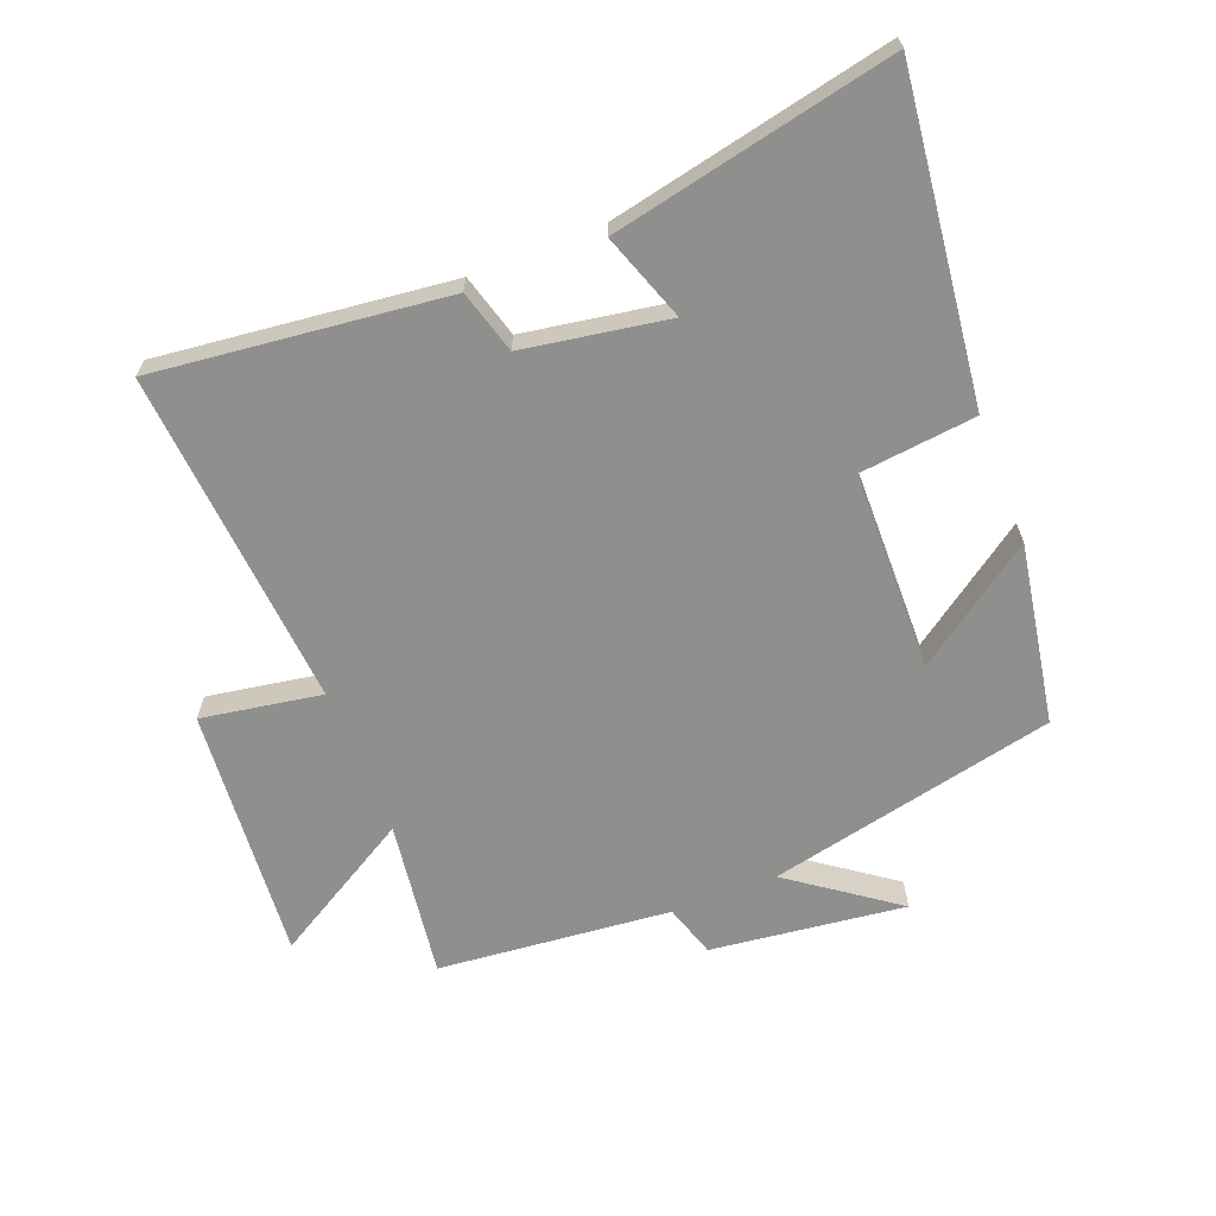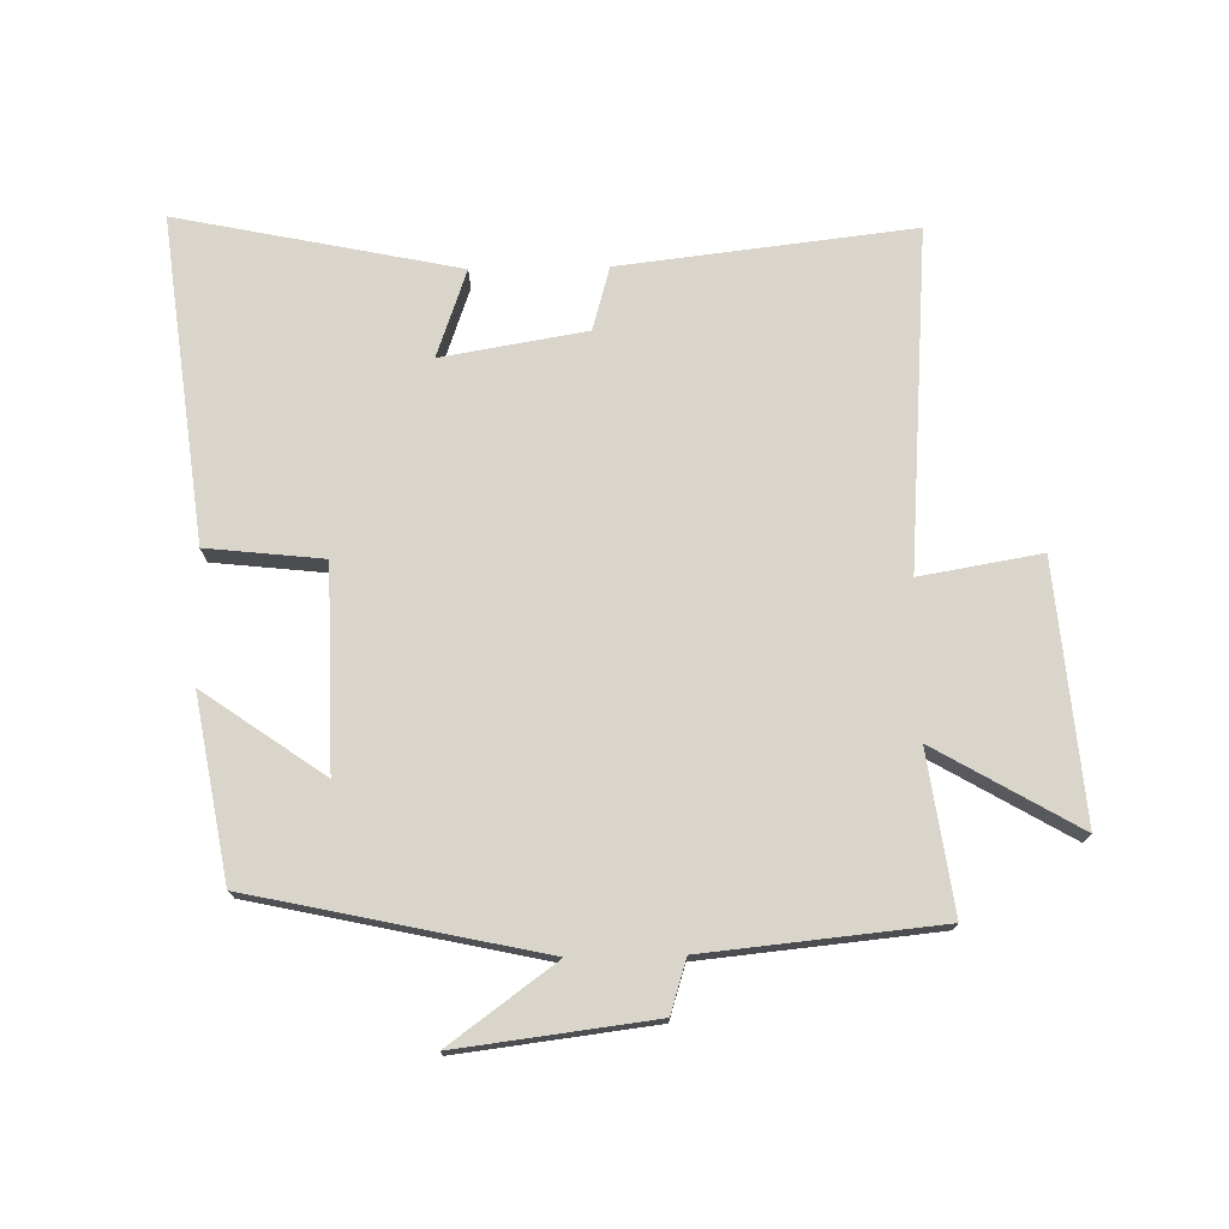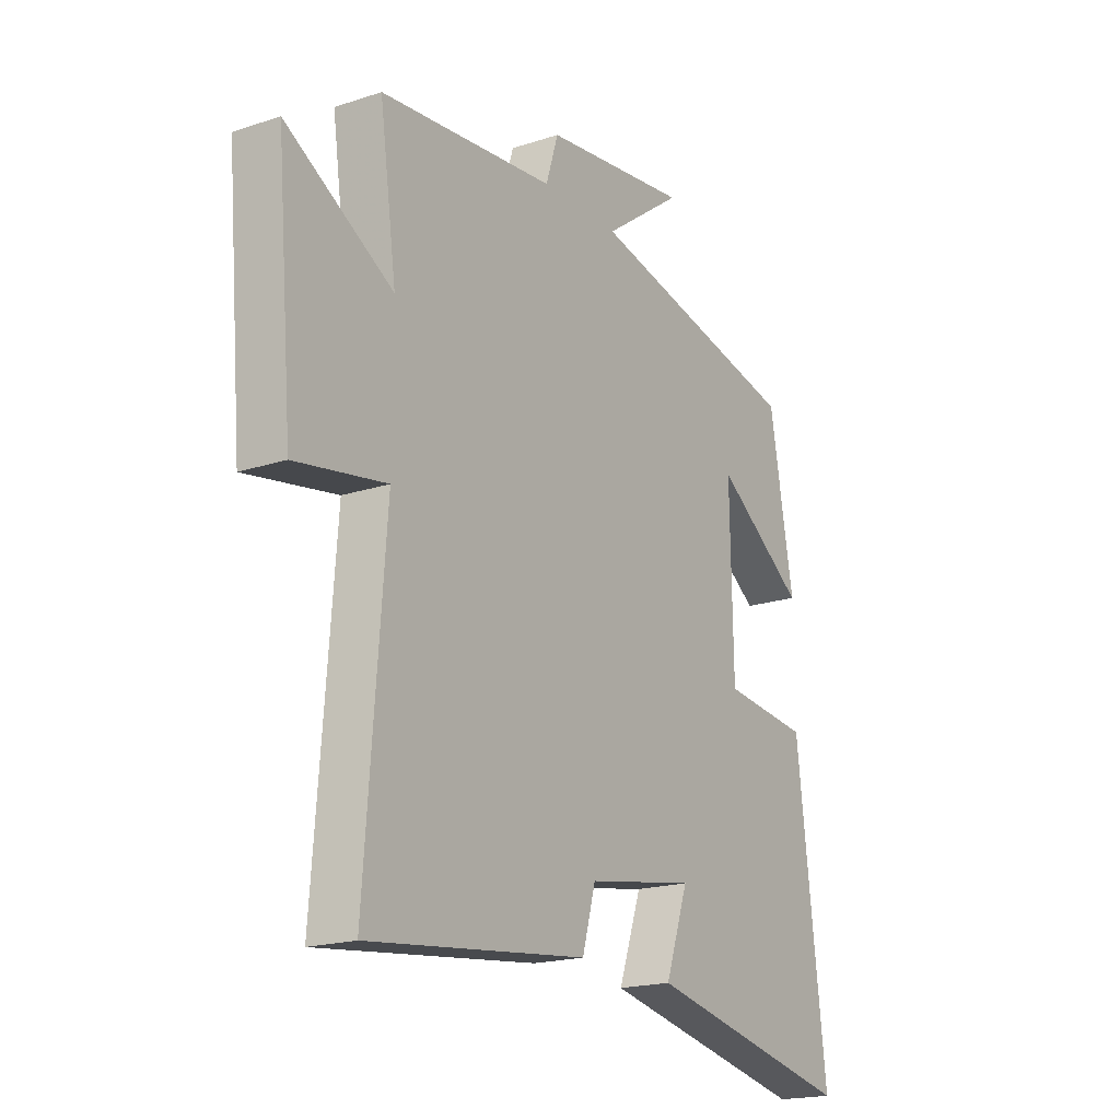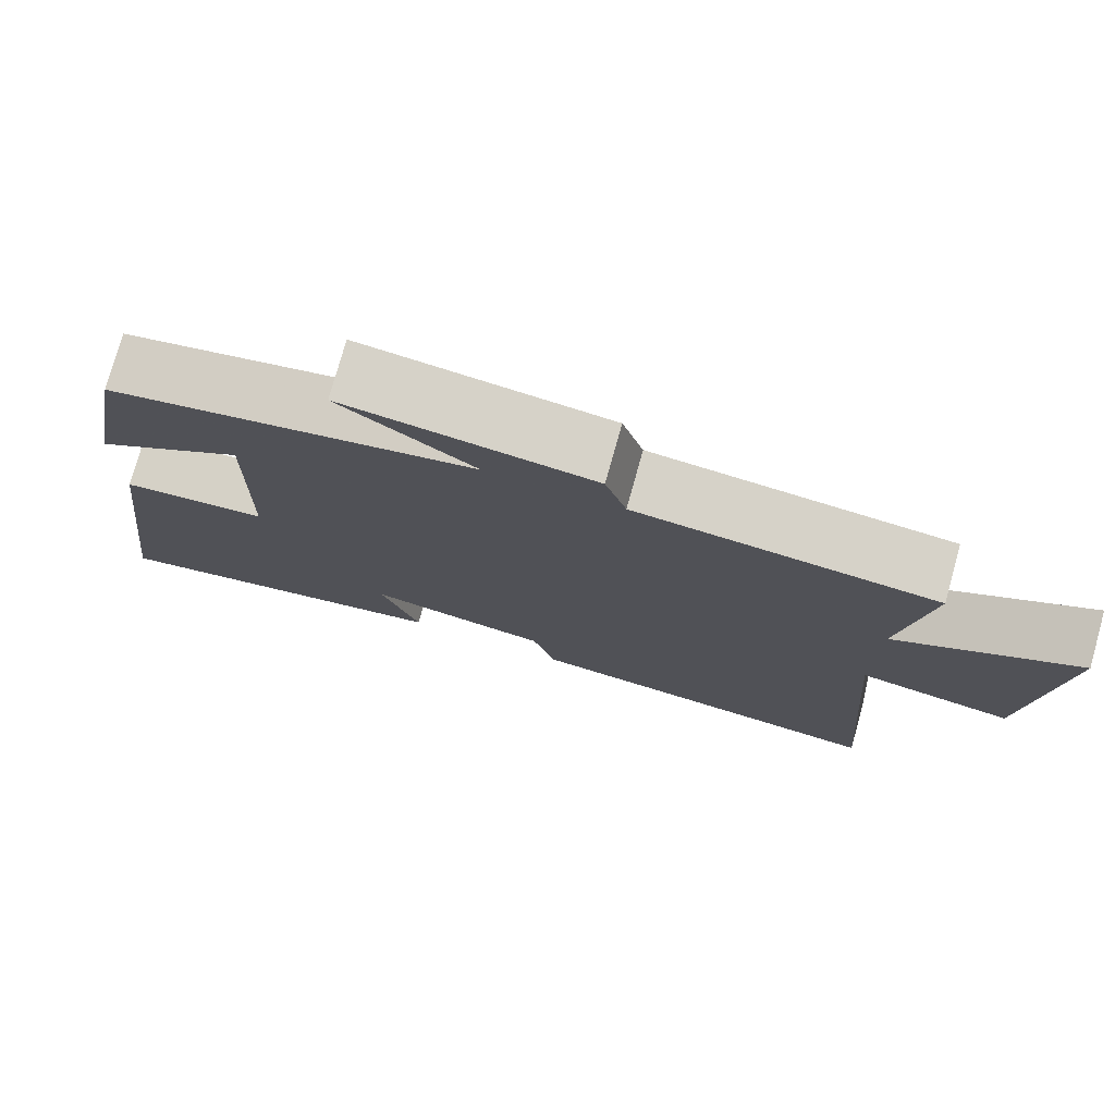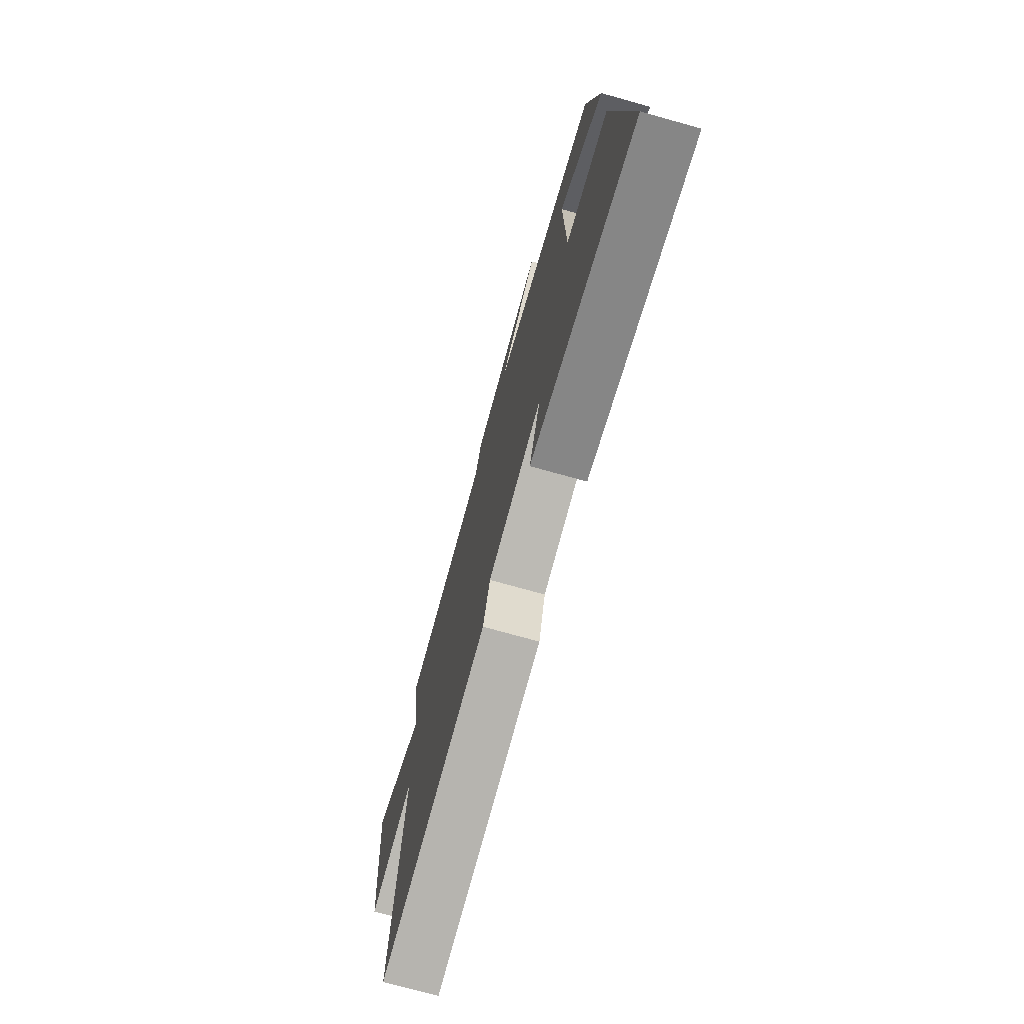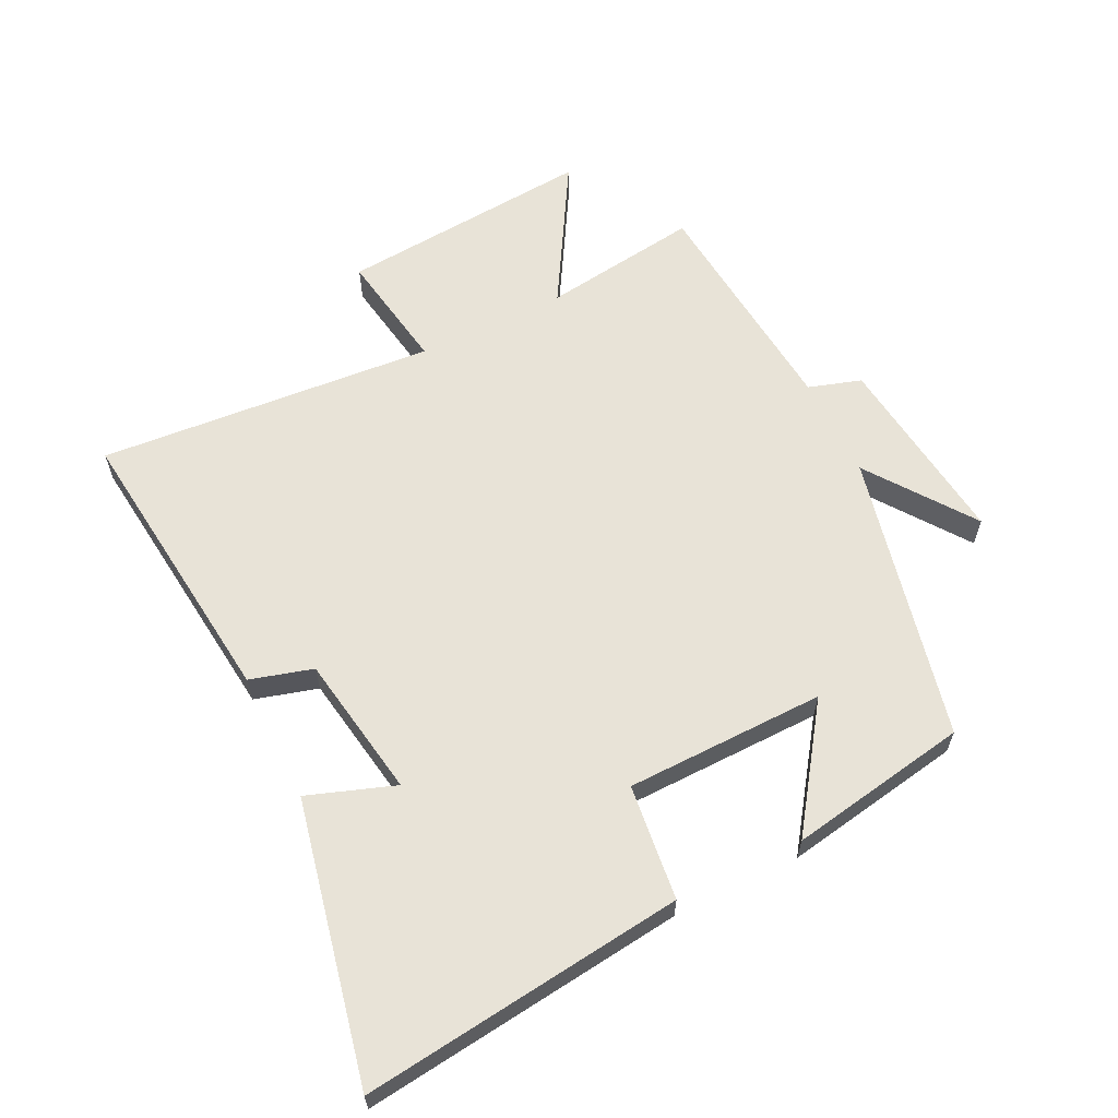
<metadata>
{"format":"obj","ext":"obj","renderer":"f3d","projection":"perspective","resolution":1024,"background":"white","views":[{"elev":-65.1,"azim":-158.5,"up":"+Y"},{"elev":74.3,"azim":-1.1,"up":"+Y"},{"elev":-18.9,"azim":122.1,"up":"+Z"},{"elev":77.0,"azim":15.6,"up":"+Z"},{"elev":-73.9,"azim":-105.6,"up":"+Z"},{"elev":61.8,"azim":-116.0,"up":"+Y"}]}
</metadata>
<code>
v 0.535 0.07 0.464
v 0.5 0.07 0.216
v 0.723 0.07 0.346
v 0.689 0.07 -0.054
v 0.5 0.07 -0.022
v 0.541 0.07 -0.553
v 0.084 0.07 -0.5
v 0.056 0.07 -0.401
v -0.17 0.07 -0.363
v -0.122 0.07 -0.5
v -0.562 0.07 -0.592
v -0.5 0.07 -0.084
v -0.318 0.07 -0.064
v -0.312 0.07 0.25
v -0.5 0.07 0.118
v -0.45 0.07 0.401
v 0.003 0.07 0.5
v -0.163 0.07 0.621
v 0.143 0.07 0.583
v 0.169 0.07 0.5
v 0.535 0 0.464
v 0.5 0 0.216
v 0.723 0 0.346
v 0.689 0 -0.054
v 0.5 0 -0.022
v 0.541 0 -0.553
v 0.084 0 -0.5
v 0.056 0 -0.401
v -0.17 0 -0.363
v -0.122 0 -0.5
v -0.562 0 -0.592
v -0.5 0 -0.084
v -0.318 0 -0.064
v -0.312 0 0.25
v -0.5 0 0.118
v -0.45 0 0.401
v 0.003 0 0.5
v -0.163 0 0.621
v 0.143 0 0.583
v 0.169 0 0.5
f 17 18 19 20
f 17 20 1 2
f 14 15 16 17
f 13 14 17 2
f 10 11 12 13
f 9 10 13
f 8 9 13 2
f 5 6 7 8
f 5 8 2 3
f 3 4 5
f 40 39 38 37
f 22 21 40 37
f 37 36 35 34
f 22 37 34 33
f 33 32 31 30
f 33 30 29
f 22 33 29 28
f 28 27 26 25
f 23 22 28 25
f 25 24 23
f 1 21 22 2
f 2 22 23 3
f 3 23 24 4
f 4 24 25 5
f 5 25 26 6
f 6 26 27 7
f 7 27 28 8
f 8 28 29 9
f 9 29 30 10
f 10 30 31 11
f 11 31 32 12
f 12 32 33 13
f 13 33 34 14
f 14 34 35 15
f 15 35 36 16
f 16 36 37 17
f 17 37 38 18
f 18 38 39 19
f 19 39 40 20
f 20 40 21 1

</code>
